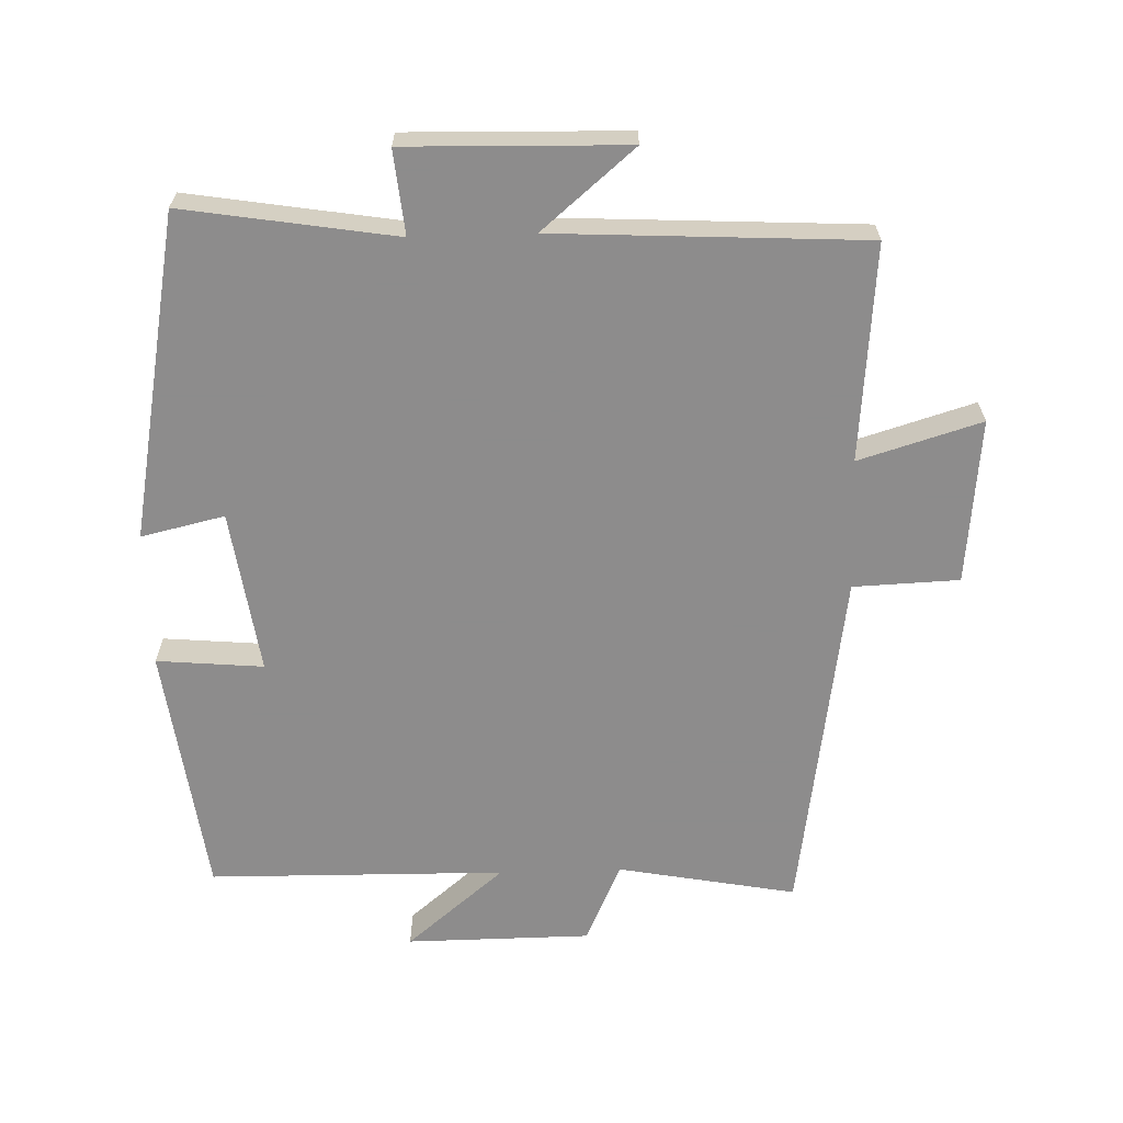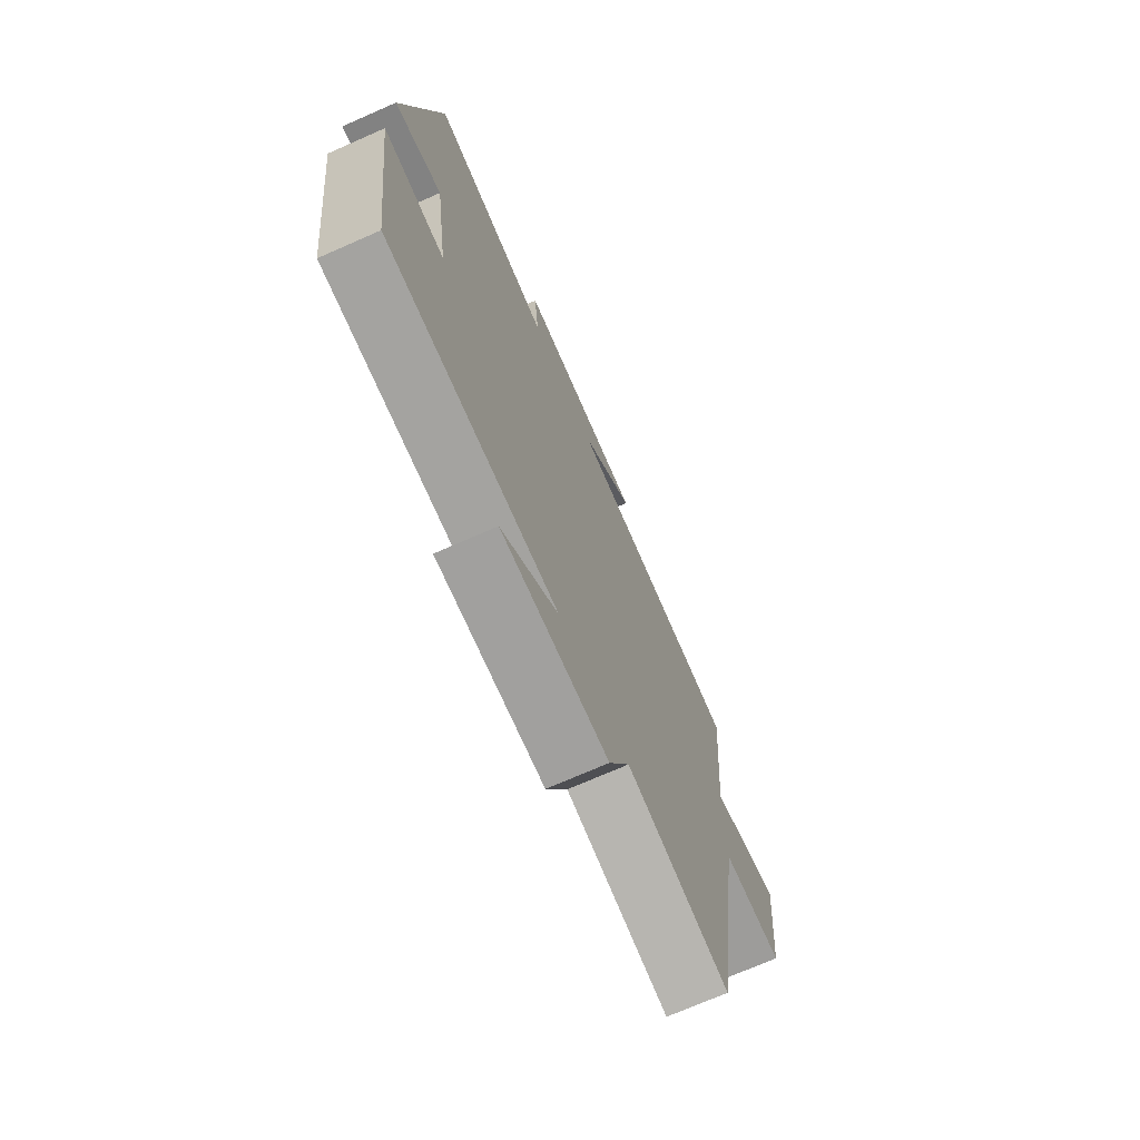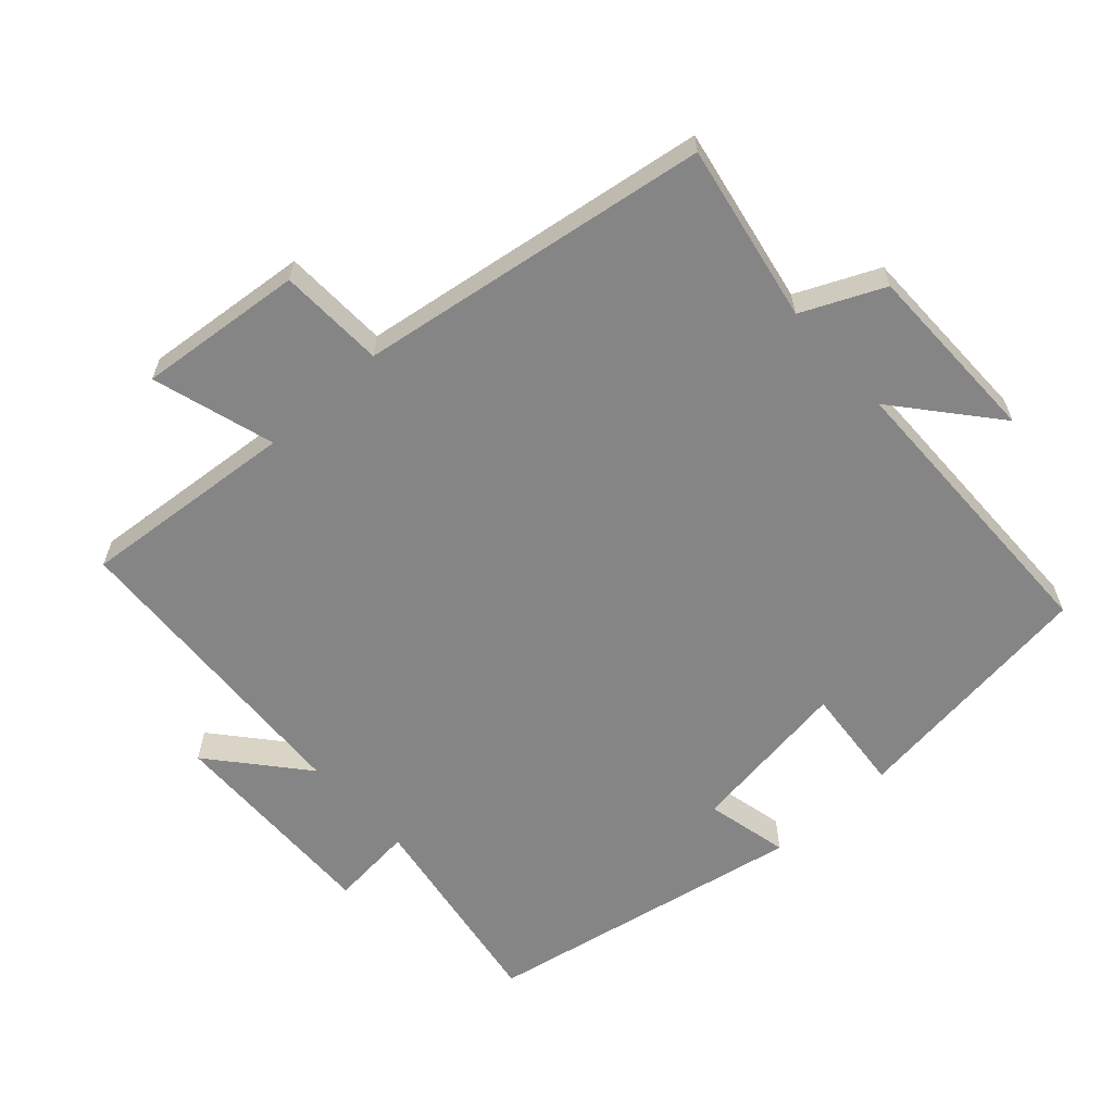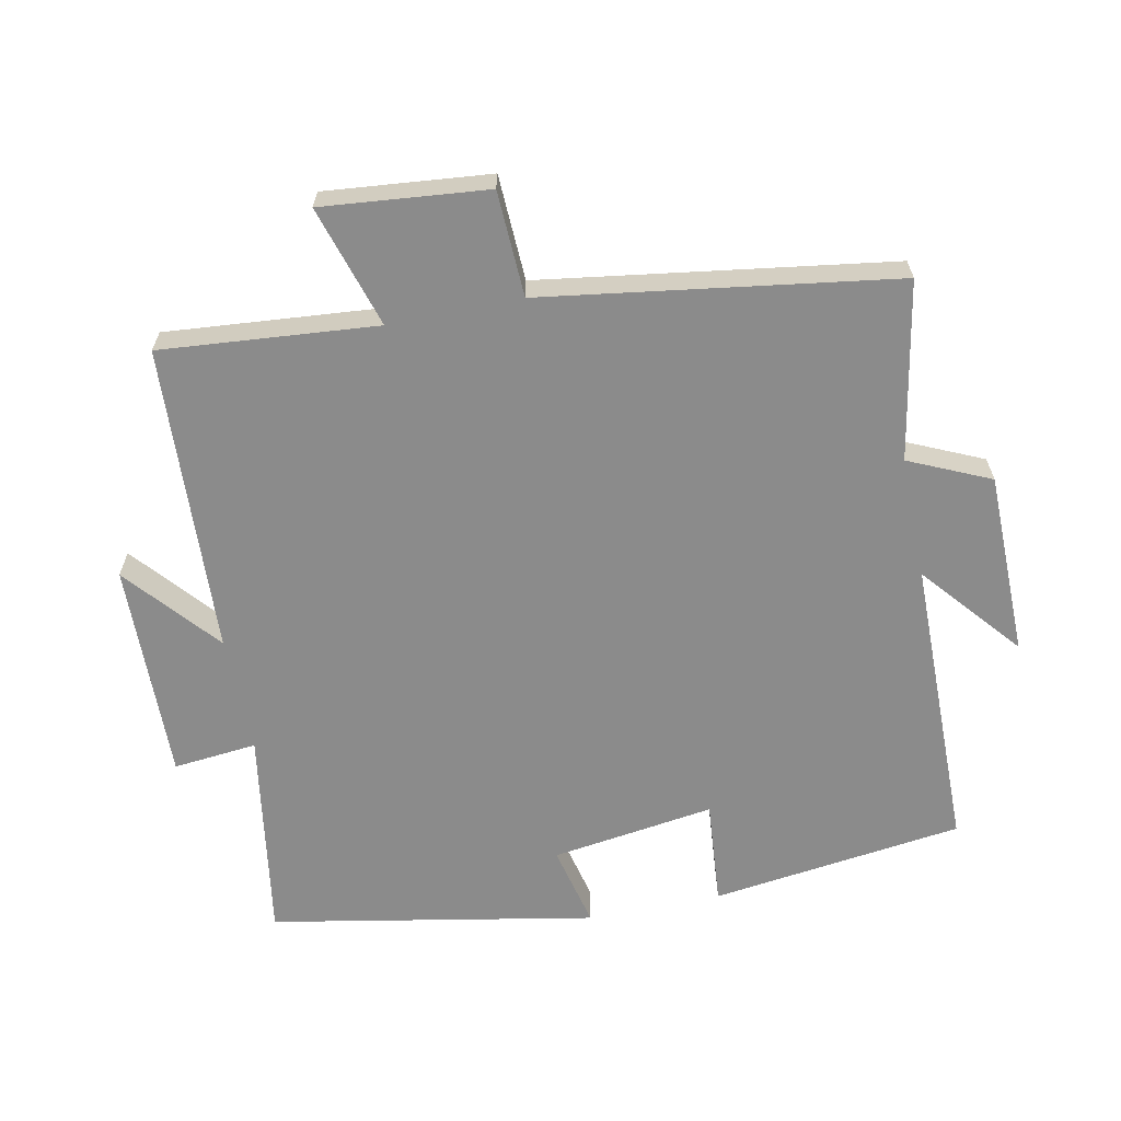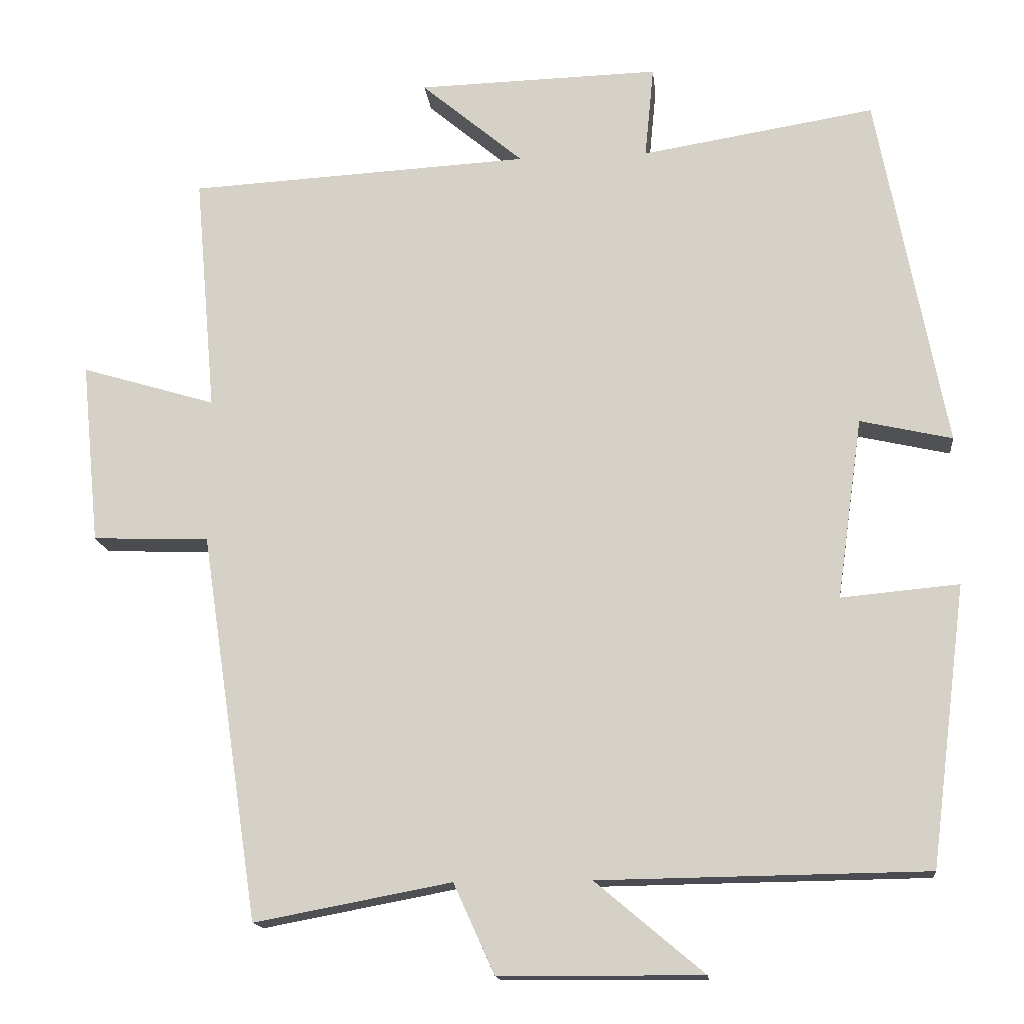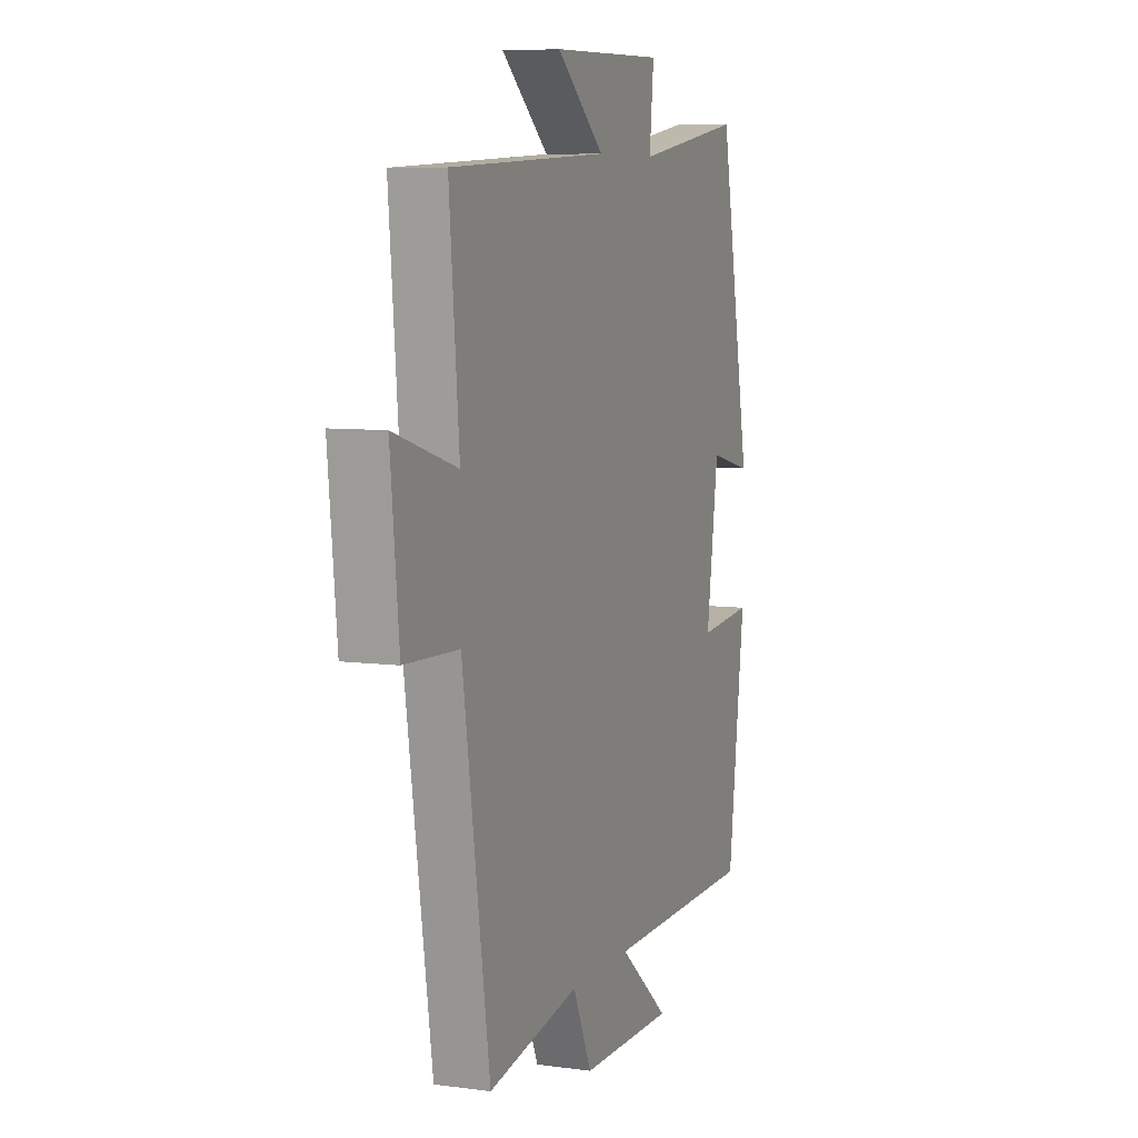
<metadata>
{"format":"obj","ext":"obj","renderer":"f3d","projection":"perspective","resolution":1024,"background":"white","views":[{"elev":-64.3,"azim":1.8,"up":"+Y"},{"elev":-72.2,"azim":-66.3,"up":"+Z"},{"elev":-61.7,"azim":132.2,"up":"+Y"},{"elev":-63.8,"azim":101.6,"up":"+Y"},{"elev":-15.4,"azim":-173.9,"up":"+Z"},{"elev":7.3,"azim":111.2,"up":"+Z"}]}
</metadata>
<code>
v 0.423 0.07 -0.549
v 0.162 0.07 -0.5
v 0.108 0.07 -0.619
v -0.162 0.07 -0.621
v -0.018 0.07 -0.5
v -0.452 0.07 -0.494
v -0.5 0.07 -0.123
v -0.344 0.07 -0.137
v -0.378 0.07 0.103
v -0.5 0.07 0.075
v -0.41 0.07 0.55
v -0.1 0.07 0.5
v -0.112 0.07 0.623
v 0.21 0.07 0.615
v 0.074 0.07 0.5
v 0.528 0.07 0.476
v 0.5 0.07 0.159
v 0.679 0.07 0.213
v 0.655 0.07 -0.029
v 0.5 0.07 -0.035
v 0.423 0 -0.549
v 0.162 0 -0.5
v 0.108 0 -0.619
v -0.162 0 -0.621
v -0.018 0 -0.5
v -0.452 0 -0.494
v -0.5 0 -0.123
v -0.344 0 -0.137
v -0.378 0 0.103
v -0.5 0 0.075
v -0.41 0 0.55
v -0.1 0 0.5
v -0.112 0 0.623
v 0.21 0 0.615
v 0.074 0 0.5
v 0.528 0 0.476
v 0.5 0 0.159
v 0.679 0 0.213
v 0.655 0 -0.029
v 0.5 0 -0.035
f 17 18 19 20
f 17 20 1 2
f 15 16 17 2
f 12 13 14 15
f 12 15 2 3
f 9 10 11 12
f 8 9 12 3
f 5 6 7 8
f 5 8 3
f 3 4 5
f 40 39 38 37
f 22 21 40 37
f 22 37 36 35
f 35 34 33 32
f 23 22 35 32
f 32 31 30 29
f 23 32 29 28
f 28 27 26 25
f 23 28 25
f 25 24 23
f 1 21 22 2
f 2 22 23 3
f 3 23 24 4
f 4 24 25 5
f 5 25 26 6
f 6 26 27 7
f 7 27 28 8
f 8 28 29 9
f 9 29 30 10
f 10 30 31 11
f 11 31 32 12
f 12 32 33 13
f 13 33 34 14
f 14 34 35 15
f 15 35 36 16
f 16 36 37 17
f 17 37 38 18
f 18 38 39 19
f 19 39 40 20
f 20 40 21 1

</code>
